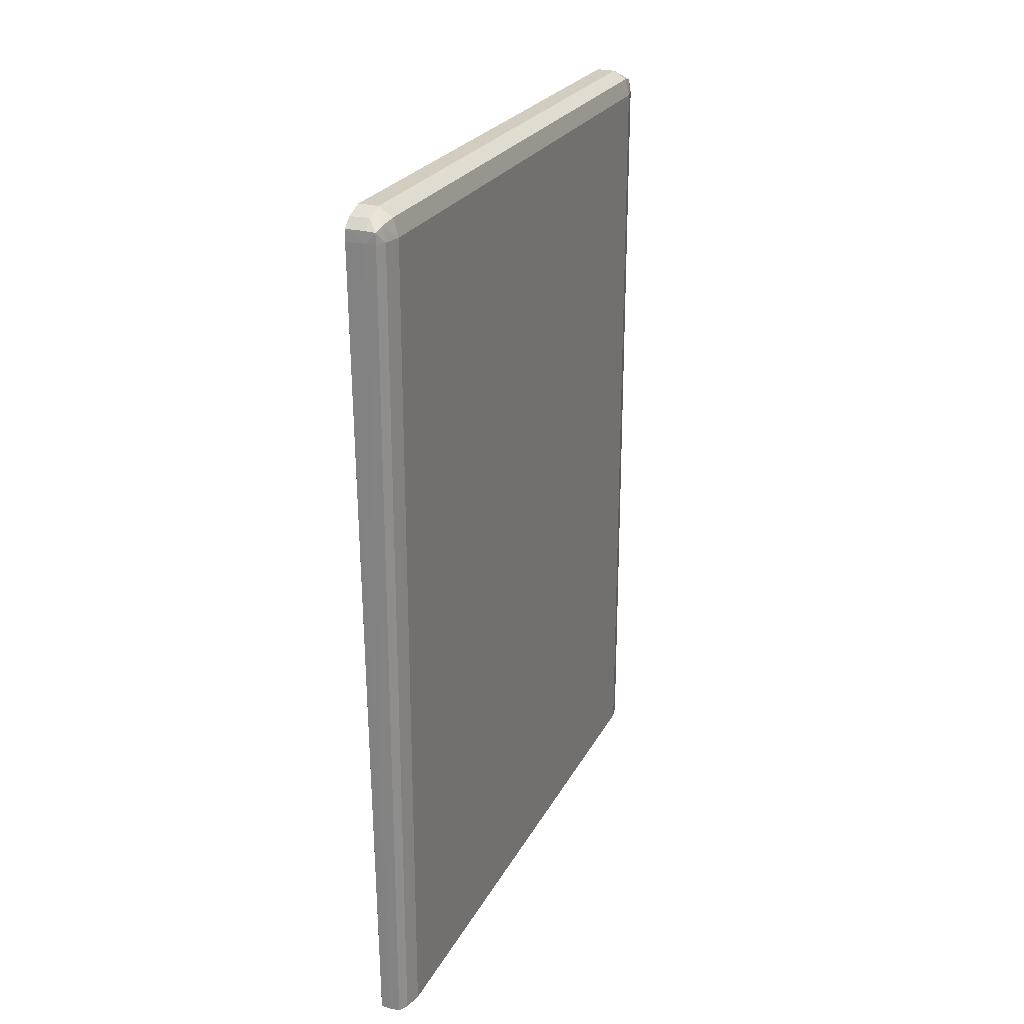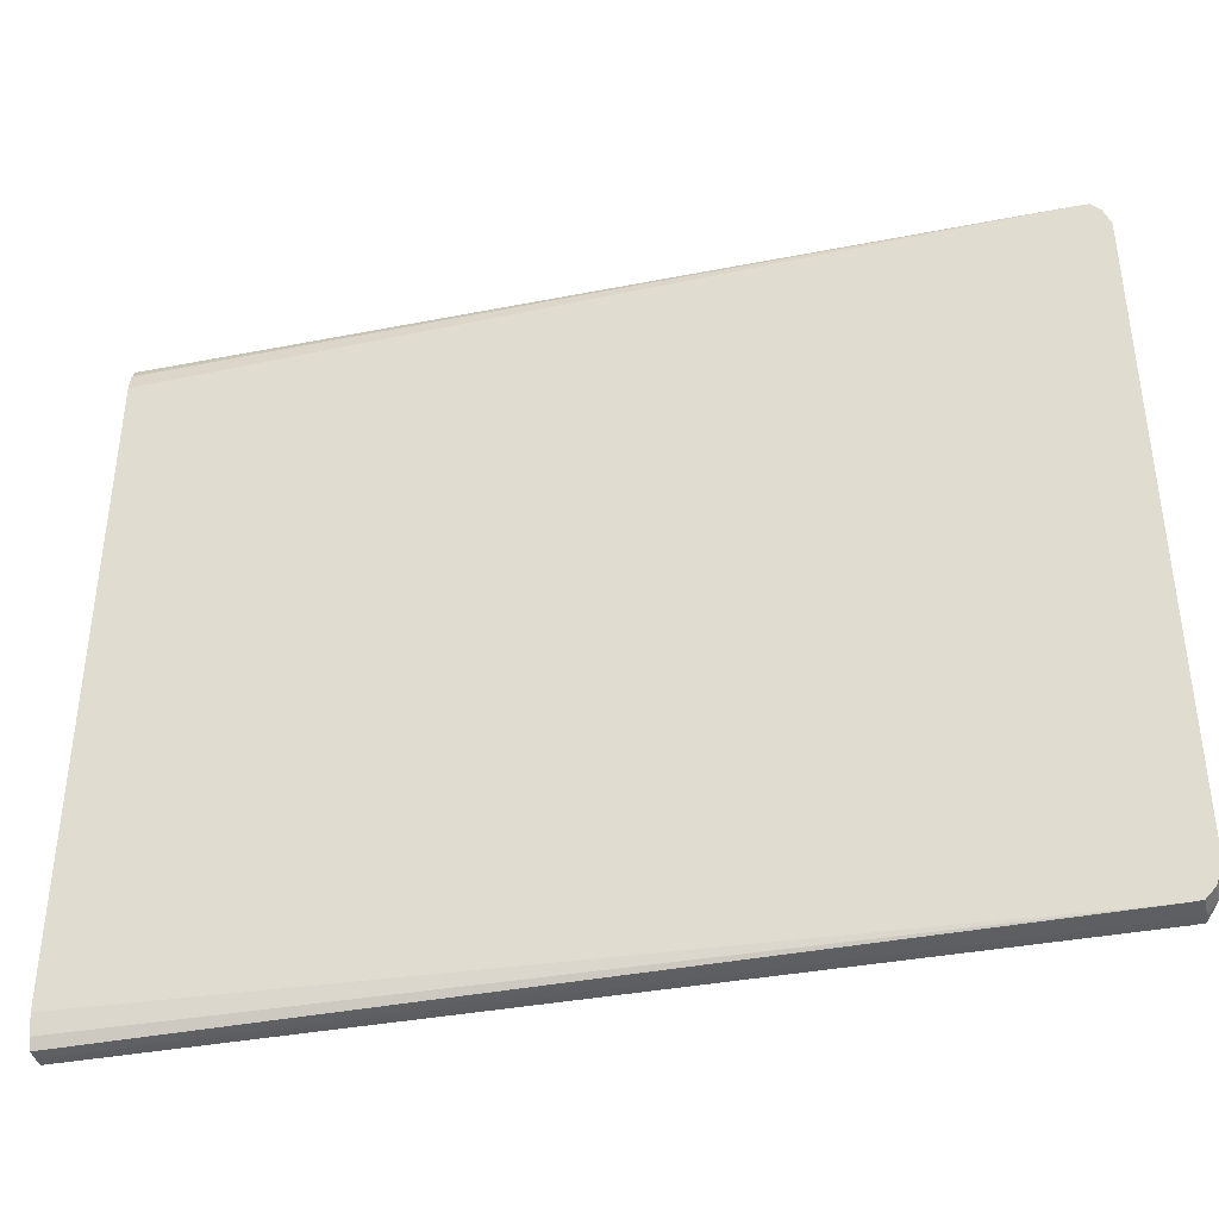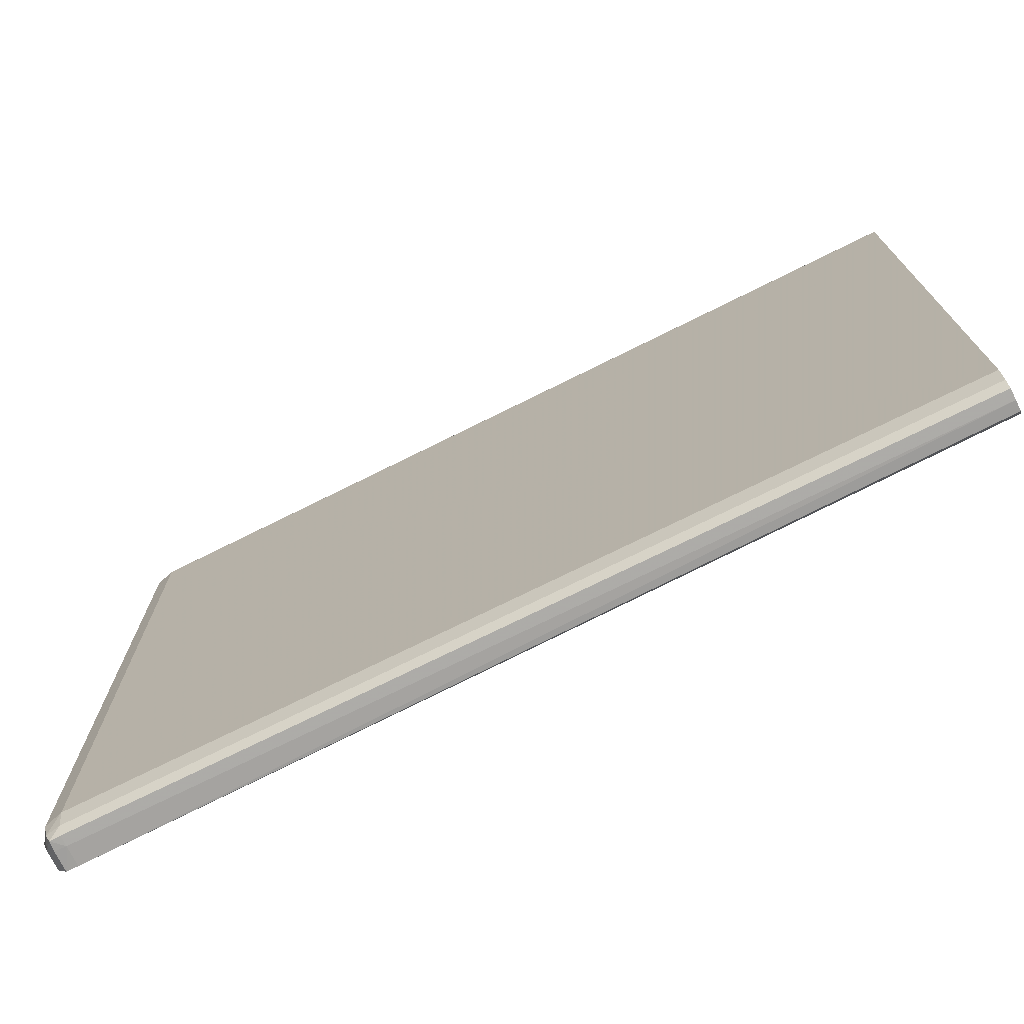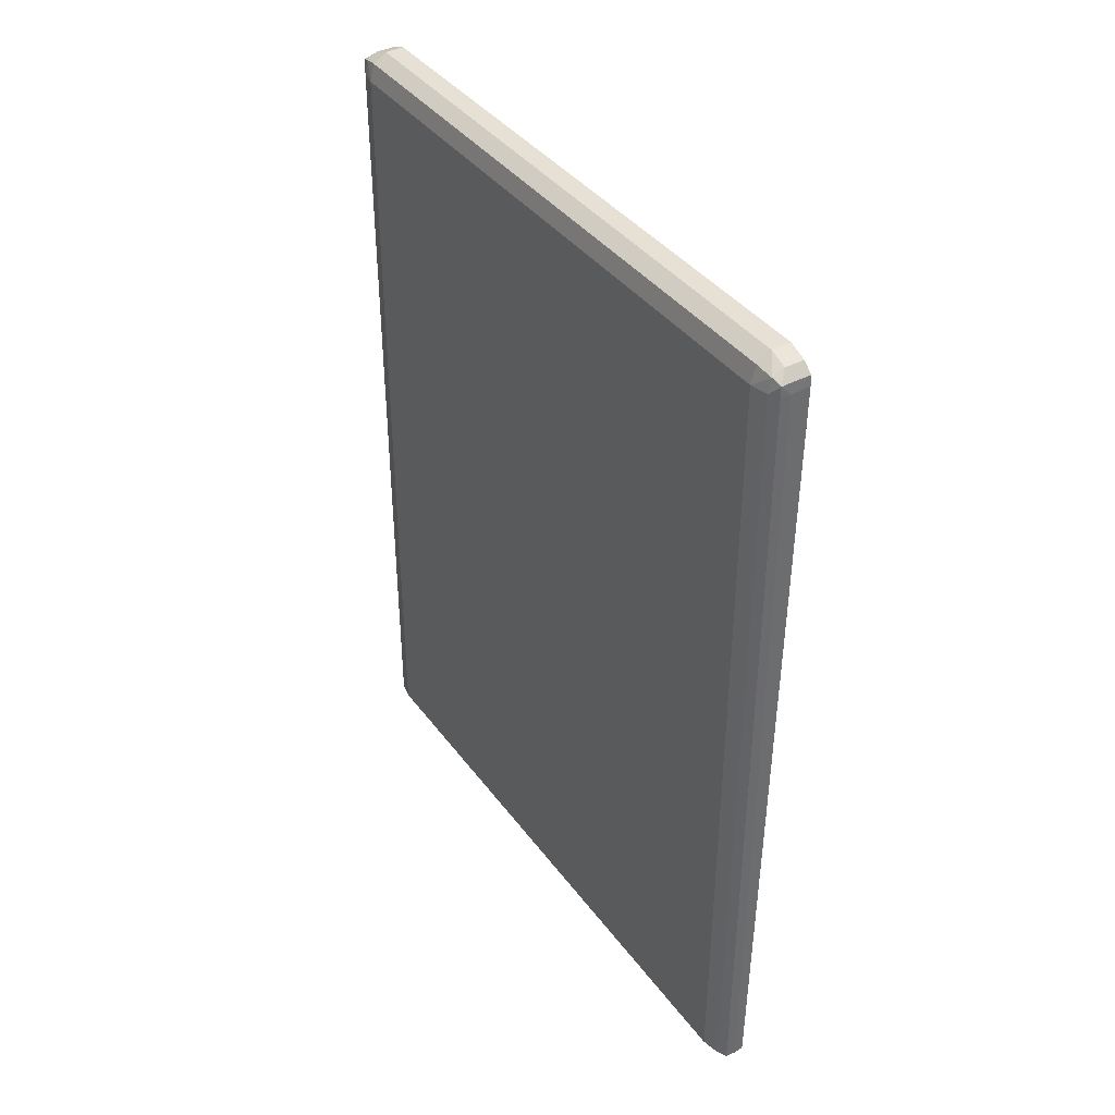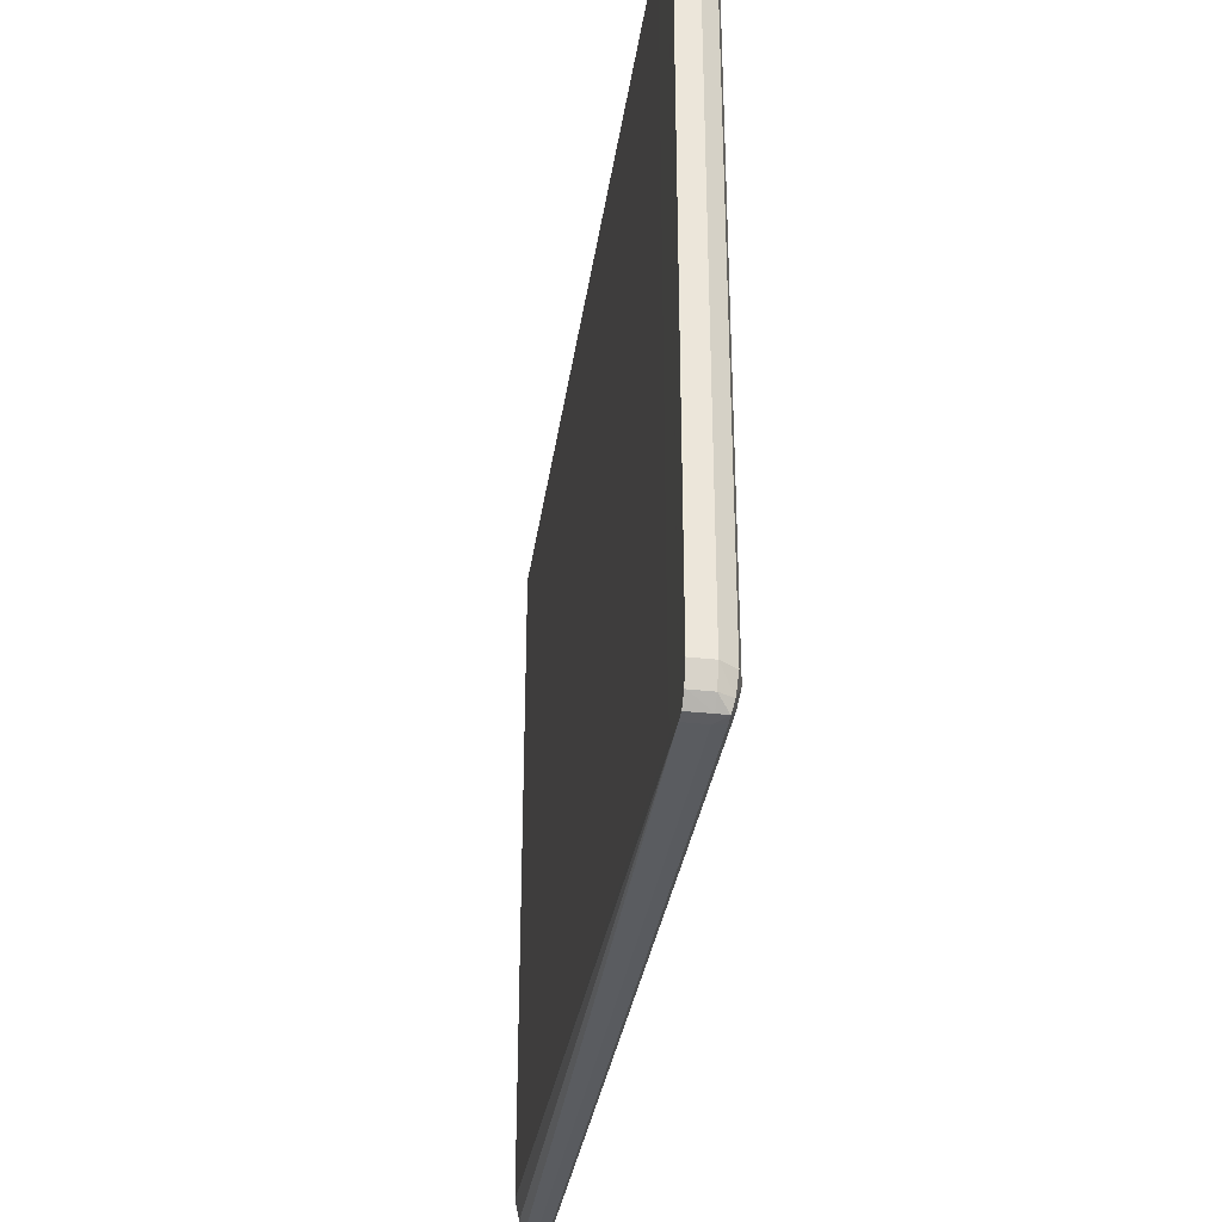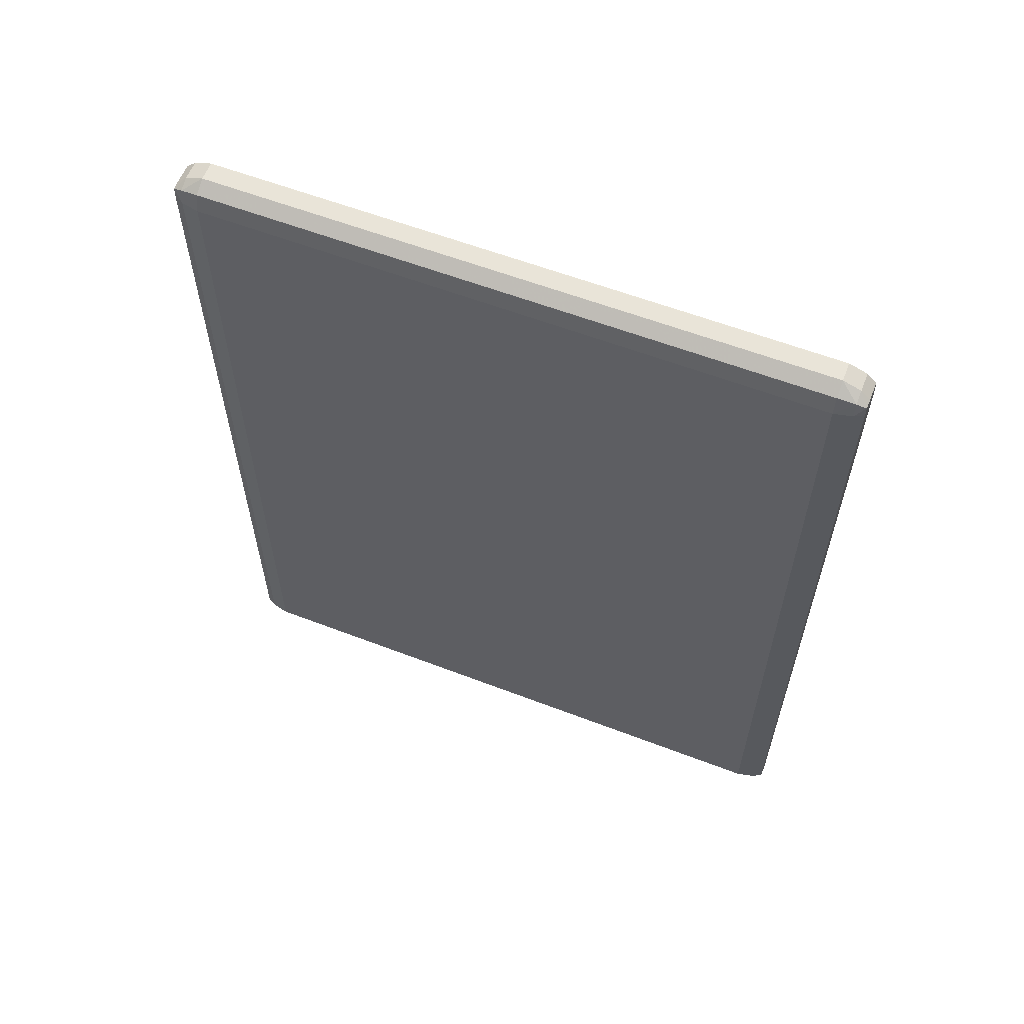
<metadata>
{"format":"obj","ext":"obj","renderer":"f3d","projection":"perspective","resolution":1024,"background":"white","views":[{"elev":24.4,"azim":21.9,"up":"+Z"},{"elev":-39.5,"azim":-77.0,"up":"+Y"},{"elev":-73.4,"azim":116.5,"up":"+Y"},{"elev":39.1,"azim":147.5,"up":"+Z"},{"elev":-33.6,"azim":-8.4,"up":"+Y"},{"elev":59.6,"azim":111.5,"up":"+Z"}]}
</metadata>
<code>
v -3.945 -0.1545 2.038
v -3.949 -0.1542 2.038
v -3.94 -0.1542 2.038
v -3.945 -0.1545 2.411
v -3.953 -0.1544 2.411
v -3.951 -0.1499 2.038
v -3.938 -0.1498 2.038
v -3.94 -0.1542 2.411
v -3.94 -0.1541 2.416
v -3.945 -0.1542 2.416
v -3.953 -0.1542 2.415
v -3.953 -0.1542 2.404
v -3.951 -0.1498 2.038
v -3.953 -0.1418 2.038
v -3.936 -0.1417 2.038
v -3.938 -0.1498 2.411
v -3.939 -0.1498 2.417
v -3.945 -0.1498 2.42
v -3.953 -0.1498 2.42
v -3.953 -0.1542 2.416
v -3.953 -0.1498 2.4
v -3.953 -0.1417 2.038
v -3.953 -0.1337 2.038
v -3.936 0.1417 2.038
v -3.936 -0.1417 2.411
v -3.938 -0.1417 2.419
v -3.945 -0.1417 2.423
v -3.953 -0.1498 2.42
v -3.953 -0.1417 2.423
v -3.953 -0.1417 2.395
v -3.953 0.1417 2.038
v -3.938 0.1498 2.038
v -3.936 0.1417 2.411
v -3.938 0.1417 2.419
v -3.945 0.1417 2.423
v -3.953 -0.1417 2.423
v -3.953 0.1417 2.423
v -3.953 0.1417 2.395
v -3.951 0.1498 2.038
v -3.953 0.1438 2.396
v -3.953 0.1498 2.4
v -3.953 0.1542 2.404
v -3.953 0.1417 2.038
v -3.94 0.1542 2.038
v -3.938 0.1498 2.411
v -3.939 0.1498 2.417
v -3.945 0.1498 2.42
v -3.953 0.1417 2.423
v -3.953 0.1498 2.42
v -3.953 0.1491 2.42
v -3.951 0.1498 2.038
v -3.949 0.1541 2.038
v -3.953 0.1542 2.404
v -3.945 0.1545 2.038
v -3.94 0.1542 2.411
v -3.94 0.1541 2.416
v -3.945 0.1542 2.416
v -3.953 0.1498 2.42
v -3.953 0.1538 2.416
v -3.953 0.1544 2.411
v -3.949 0.1542 2.038
v -3.945 0.1545 2.411
v -3.953 0.1542 2.416
v -3.953 0.1544 2.411
f 1 2 6
f 1 6 14
f 1 14 23
f 1 23 31
f 1 31 39
f 1 39 52
f 1 52 54
f 1 54 44
f 1 44 32
f 1 32 24
f 1 24 15
f 1 15 7
f 1 7 3
f 1 3 8
f 1 8 4
f 1 4 5
f 1 5 2
f 2 5 6
f 3 7 16
f 3 16 8
f 4 8 9
f 4 9 10
f 4 10 11
f 4 11 5
f 5 11 20
f 5 20 28
f 5 28 36
f 5 36 48
f 5 48 50
f 5 50 58
f 5 58 59
f 5 59 63
f 5 63 64
f 5 64 60
f 5 60 53
f 5 53 42
f 5 42 41
f 5 41 40
f 5 40 38
f 5 38 30
f 5 30 21
f 5 21 12
f 5 12 13
f 5 13 6
f 6 13 14
f 7 15 25
f 7 25 16
f 8 16 9
f 9 16 17
f 9 17 18
f 9 18 10
f 10 18 19
f 10 19 28
f 10 28 20
f 10 20 11
f 12 21 22
f 12 22 14
f 12 14 13
f 14 22 23
f 15 24 33
f 15 33 25
f 16 25 17
f 17 26 27
f 17 27 18
f 17 25 26
f 18 27 29
f 18 29 19
f 19 29 36
f 19 36 28
f 21 30 22
f 22 30 23
f 23 30 38
f 23 38 31
f 24 32 45
f 24 45 33
f 25 33 34
f 25 34 26
f 26 34 35
f 26 35 27
f 27 35 37
f 27 37 29
f 29 37 48
f 29 48 36
f 31 38 40
f 31 40 41
f 31 41 42
f 31 42 43
f 31 43 39
f 32 44 55
f 32 55 45
f 33 45 46
f 33 46 34
f 34 46 35
f 35 46 47
f 35 47 49
f 35 49 37
f 37 49 50
f 37 50 48
f 39 51 52
f 39 43 53
f 39 53 51
f 42 53 43
f 44 54 62
f 44 62 55
f 45 55 56
f 45 56 46
f 46 56 47
f 47 56 57
f 47 57 49
f 49 58 50
f 49 57 59
f 49 59 58
f 51 53 60
f 51 60 52
f 52 61 54
f 52 60 61
f 54 61 60
f 54 60 64
f 54 64 62
f 55 62 56
f 56 62 57
f 57 63 59
f 57 62 63
f 62 64 63

</code>
